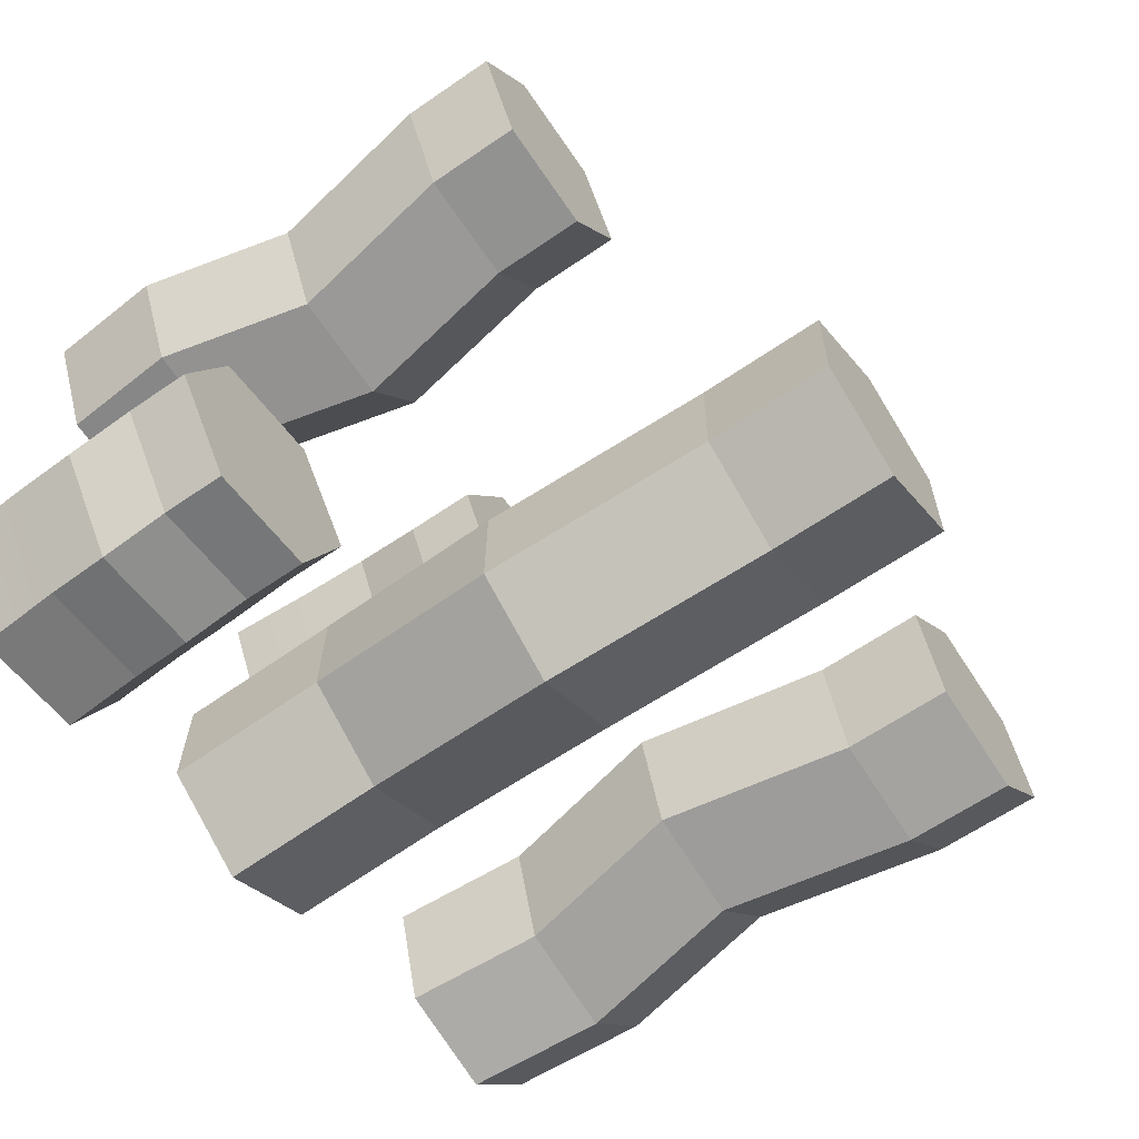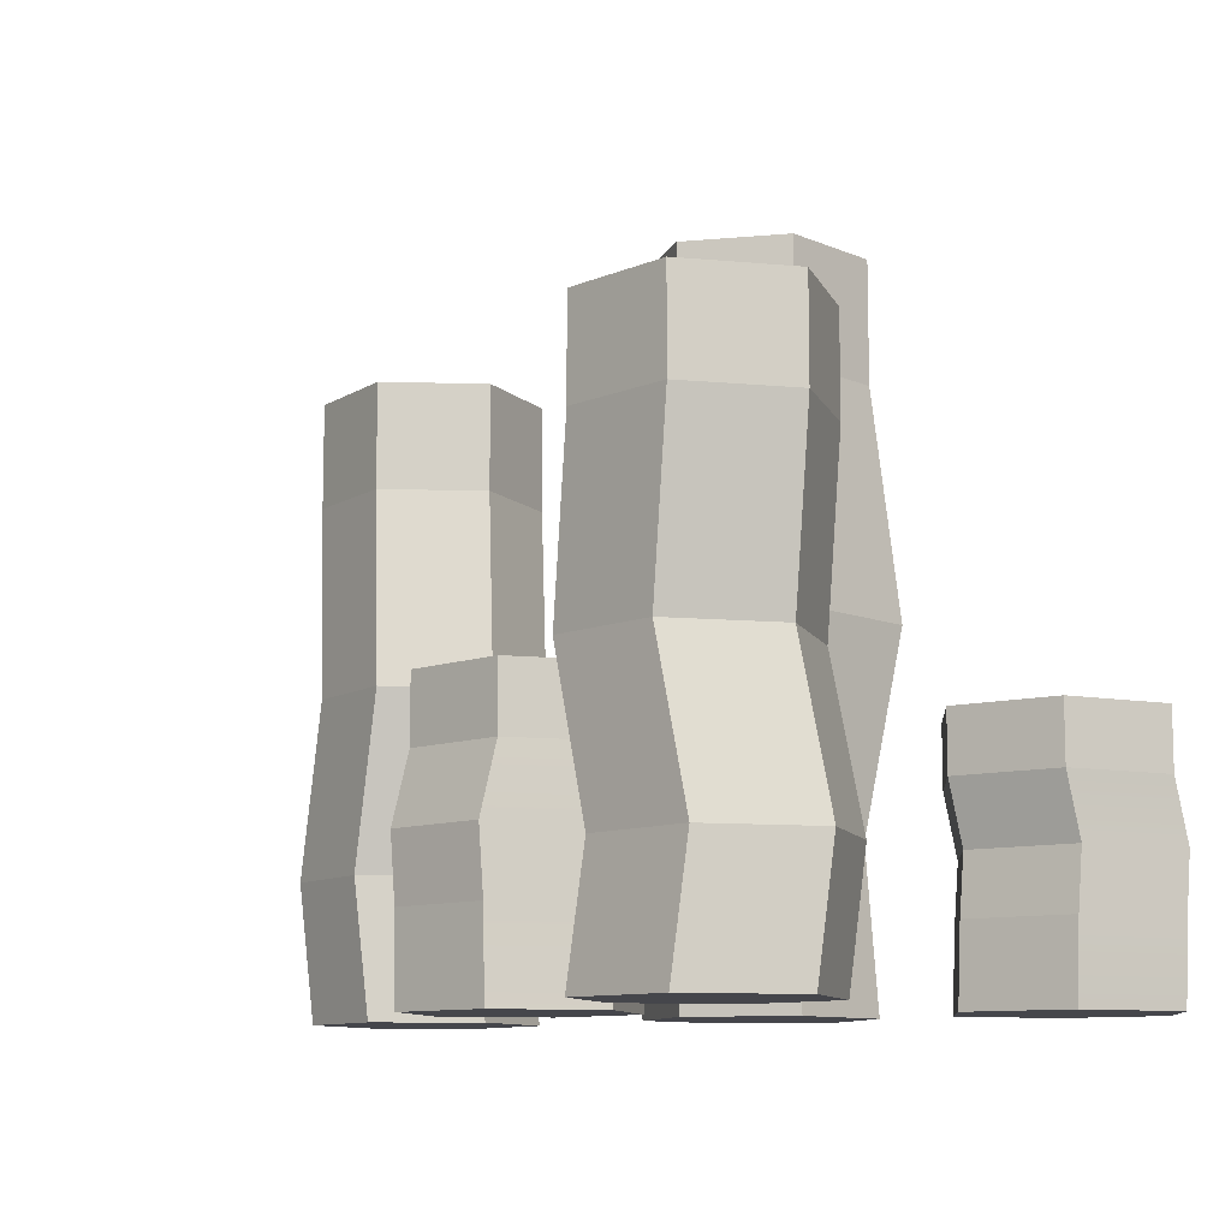
<metadata>
{"format":"obj","ext":"obj","renderer":"f3d","projection":"perspective","resolution":1024,"background":"white","views":[{"elev":-63.1,"azim":124.8,"up":"+Z"},{"elev":-10.1,"azim":42.3,"up":"+Y"}]}
</metadata>
<code>
g SM_Prop_Gold_Coins_06
v 0.2604 0.0466 -0.1424
v 0.262 0.08176 -0.1444
v 0.2215 0.08176 -0.1964
v 0.22 0.0466 -0.1945
v 0.2578 1.259e-15 -0.143
v 0.2173 1.259e-15 -0.1951
v 0.22 0.0466 -0.1945
v 0.2215 0.08176 -0.1964
v 0.1563 0.08176 -0.1876
v 0.1547 0.0466 -0.1856
v 0.1298 0.0466 -0.1246
v 0.1314 0.08176 -0.1266
v 0.1719 0.08176 -0.07454
v 0.1703 0.0466 -0.07255
v 0.1272 1.259e-15 -0.1253
v 0.1677 1.259e-15 -0.07322
v 0.1703 0.0466 -0.07255
v 0.1719 0.08176 -0.07454
v 0.2371 0.08176 -0.08343
v 0.2355 0.0466 -0.08144
v 0.1548 0.1549 -0.1774
v 0.2201 0.1549 -0.1863
v 0.2606 0.1549 -0.1342
v 0.1299 0.1549 -0.1165
v 0.2357 0.1549 -0.0733
v 0.1704 0.1549 -0.06441
v 0.2578 1.259e-15 -0.143
v 0.2173 1.259e-15 -0.1951
v 0.1521 1.259e-15 -0.1862
v 0.1272 1.259e-15 -0.1253
v 0.2329 1.259e-15 -0.08211
v 0.1677 1.259e-15 -0.07322
v 0.2329 1.259e-15 -0.08211
v 0.2604 0.0466 -0.1424
v 0.2578 1.259e-15 -0.143
v 0.2355 0.0466 -0.08144
v 0.262 0.08176 -0.1444
v 0.2371 0.08176 -0.08343
v 0.2606 0.1188 -0.1342
v 0.2357 0.1188 -0.0733
v 0.2173 1.259e-15 -0.1951
v 0.22 0.0466 -0.1945
v 0.1547 0.0466 -0.1856
v 0.1521 1.259e-15 -0.1862
v 0.1521 1.259e-15 -0.1862
v 0.1298 0.0466 -0.1246
v 0.1272 1.259e-15 -0.1253
v 0.1547 0.0466 -0.1856
v 0.1314 0.08176 -0.1266
v 0.1563 0.08176 -0.1876
v 0.1299 0.1188 -0.1165
v 0.1548 0.1188 -0.1774
v 0.1677 1.259e-15 -0.07322
v 0.1703 0.0466 -0.07255
v 0.2355 0.0466 -0.08144
v 0.2329 1.259e-15 -0.08211
v 0.2215 0.08176 -0.1964
v 0.2201 0.1188 -0.1863
v 0.1548 0.1188 -0.1774
v 0.1563 0.08176 -0.1876
v 0.262 0.08176 -0.1444
v 0.2606 0.1188 -0.1342
v 0.2201 0.1188 -0.1863
v 0.2215 0.08176 -0.1964
v 0.1719 0.08176 -0.07454
v 0.1704 0.1188 -0.06441
v 0.2357 0.1188 -0.0733
v 0.2371 0.08176 -0.08343
v 0.1314 0.08176 -0.1266
v 0.1299 0.1188 -0.1165
v 0.1704 0.1188 -0.06441
v 0.1719 0.08176 -0.07454
v 0.1548 0.1188 -0.1774
v 0.1548 0.1549 -0.1774
v 0.1299 0.1549 -0.1165
v 0.1299 0.1188 -0.1165
v 0.2201 0.1188 -0.1863
v 0.2201 0.1549 -0.1863
v 0.1548 0.1549 -0.1774
v 0.1548 0.1188 -0.1774
v 0.2606 0.1188 -0.1342
v 0.2606 0.1549 -0.1342
v 0.2201 0.1549 -0.1863
v 0.2201 0.1188 -0.1863
v 0.2357 0.1188 -0.0733
v 0.2357 0.1549 -0.0733
v 0.2606 0.1549 -0.1342
v 0.2606 0.1188 -0.1342
v 0.1704 0.1188 -0.06441
v 0.1704 0.1549 -0.06441
v 0.2357 0.1549 -0.0733
v 0.2357 0.1188 -0.0733
v 0.1299 0.1188 -0.1165
v 0.1299 0.1549 -0.1165
v 0.1704 0.1549 -0.06441
v 0.1704 0.1188 -0.06441
v 0.1589 0.0726 0.07096
v 0.1367 0.1654 0.06956
v 0.09956 0.1654 0.124
v 0.1218 0.0726 0.1255
v 0.1218 0.0726 0.1255
v 0.09956 0.1654 0.124
v 0.128 0.1654 0.1835
v 0.1502 0.0726 0.1849
v 0.1502 0.0726 0.1849
v 0.128 0.1654 0.1835
v 0.1936 0.1654 0.1885
v 0.2158 0.0726 0.1899
v 0.2158 0.0726 0.1899
v 0.1936 0.1654 0.1885
v 0.2308 0.1654 0.134
v 0.253 0.0726 0.1354
v 0.253 0.0726 0.1354
v 0.2308 0.1654 0.134
v 0.2024 0.1654 0.07459
v 0.2246 0.0726 0.07599
v 0.2246 0.0726 0.07599
v 0.2024 0.1654 0.07459
v 0.1367 0.1654 0.06956
v 0.1589 0.0726 0.07096
v 0.1154 0.3254 0.132
v 0.1526 0.3254 0.07752
v 0.2182 0.3254 0.08254
v 0.2467 0.3254 0.142
v 0.1439 0.3254 0.1914
v 0.2095 0.3254 0.1964
v 0.2182 4.314e-16 0.08254
v 0.1526 4.314e-16 0.07752
v 0.1154 4.314e-16 0.132
v 0.2467 4.314e-16 0.142
v 0.1439 4.314e-16 0.1914
v 0.2095 4.314e-16 0.1964
v 0.2182 4.314e-16 0.08254
v 0.2246 0.0726 0.07599
v 0.1589 0.0726 0.07096
v 0.1526 4.314e-16 0.07752
v 0.1526 4.314e-16 0.07752
v 0.1589 0.0726 0.07096
v 0.1218 0.0726 0.1255
v 0.1154 4.314e-16 0.132
v 0.1154 4.314e-16 0.132
v 0.1218 0.0726 0.1255
v 0.1502 0.0726 0.1849
v 0.1439 4.314e-16 0.1914
v 0.1439 4.314e-16 0.1914
v 0.1502 0.0726 0.1849
v 0.2158 0.0726 0.1899
v 0.2095 4.314e-16 0.1964
v 0.2095 4.314e-16 0.1964
v 0.2158 0.0726 0.1899
v 0.253 0.0726 0.1354
v 0.2467 4.314e-16 0.142
v 0.2467 4.314e-16 0.142
v 0.253 0.0726 0.1354
v 0.2246 0.0726 0.07599
v 0.2182 4.314e-16 0.08254
v 0.128 0.1654 0.1835
v 0.1439 0.2691 0.1914
v 0.2095 0.2691 0.1964
v 0.1936 0.1654 0.1885
v 0.09956 0.1654 0.124
v 0.1154 0.2691 0.132
v 0.1439 0.2691 0.1914
v 0.128 0.1654 0.1835
v 0.1367 0.1654 0.06956
v 0.1526 0.2691 0.07752
v 0.1154 0.2691 0.132
v 0.09956 0.1654 0.124
v 0.2024 0.1654 0.07459
v 0.2182 0.2691 0.08254
v 0.1526 0.2691 0.07752
v 0.1367 0.1654 0.06956
v 0.2308 0.1654 0.134
v 0.2467 0.2691 0.142
v 0.2182 0.2691 0.08254
v 0.2024 0.1654 0.07459
v 0.1936 0.1654 0.1885
v 0.2095 0.2691 0.1964
v 0.2467 0.2691 0.142
v 0.2308 0.1654 0.134
v 0.1439 0.2691 0.1914
v 0.1439 0.3254 0.1914
v 0.2095 0.3254 0.1964
v 0.2095 0.2691 0.1964
v 0.1154 0.2691 0.132
v 0.1154 0.3254 0.132
v 0.1439 0.3254 0.1914
v 0.1439 0.2691 0.1914
v 0.1526 0.2691 0.07752
v 0.1526 0.3254 0.07752
v 0.1154 0.3254 0.132
v 0.1154 0.2691 0.132
v 0.2182 0.2691 0.08254
v 0.2182 0.3254 0.08254
v 0.1526 0.3254 0.07752
v 0.1526 0.2691 0.07752
v 0.2467 0.2691 0.142
v 0.2467 0.3254 0.142
v 0.2182 0.3254 0.08254
v 0.2182 0.2691 0.08254
v 0.2095 0.2691 0.1964
v 0.2095 0.3254 0.1964
v 0.2467 0.3254 0.142
v 0.2467 0.2691 0.142
v 0.0722 0.09545 -0.05578
v 0.0833 0.2174 -0.07907
v 0.08416 0.2174 -0.145
v 0.07306 0.09545 -0.1217
v 0.07306 0.09545 -0.1217
v 0.08416 0.2174 -0.145
v 0.0276 0.2174 -0.1788
v 0.0165 0.09545 -0.1555
v 0.0165 0.09545 -0.1555
v 0.0276 0.2174 -0.1788
v -0.02987 0.2174 -0.1467
v -0.04097 0.09545 -0.1234
v -0.04097 0.09545 -0.1234
v -0.02987 0.2174 -0.1467
v -0.03073 0.2174 -0.08076
v -0.04183 0.09545 -0.05748
v -0.04183 0.09545 -0.05748
v -0.03073 0.2174 -0.08076
v 0.02583 0.2174 -0.04697
v 0.01473 0.09545 -0.02369
v 0.01473 0.09545 -0.02369
v 0.02583 0.2174 -0.04697
v 0.0833 0.2174 -0.07907
v 0.0722 0.09545 -0.05578
v -0.0393 0.4278 -0.1324
v 0.01817 0.4278 -0.1645
v 0.07473 0.4278 -0.1307
v -0.04016 0.4278 -0.06645
v 0.07387 0.4278 -0.06476
v 0.0164 0.4278 -0.03266
v 0.07473 4.314e-16 -0.1307
v 0.01817 4.314e-16 -0.1645
v -0.0393 4.314e-16 -0.1324
v -0.04016 4.314e-16 -0.06645
v 0.07387 4.314e-16 -0.06476
v 0.0164 4.314e-16 -0.03266
v 0.0164 4.314e-16 -0.03266
v 0.01473 0.09545 -0.02369
v 0.0722 0.09545 -0.05578
v 0.07387 4.314e-16 -0.06476
v 0.07387 4.314e-16 -0.06476
v 0.0722 0.09545 -0.05578
v 0.07306 0.09545 -0.1217
v 0.07473 4.314e-16 -0.1307
v 0.07473 4.314e-16 -0.1307
v 0.07306 0.09545 -0.1217
v 0.0165 0.09545 -0.1555
v 0.01817 4.314e-16 -0.1645
v 0.01817 4.314e-16 -0.1645
v 0.0165 0.09545 -0.1555
v -0.04097 0.09545 -0.1234
v -0.0393 4.314e-16 -0.1324
v -0.0393 4.314e-16 -0.1324
v -0.04097 0.09545 -0.1234
v -0.04183 0.09545 -0.05748
v -0.04016 4.314e-16 -0.06645
v -0.04016 4.314e-16 -0.06645
v -0.04183 0.09545 -0.05748
v 0.01473 0.09545 -0.02369
v 0.0164 4.314e-16 -0.03266
v 0.0276 0.2174 -0.1788
v 0.01817 0.3538 -0.1645
v -0.0393 0.3538 -0.1324
v -0.02987 0.2174 -0.1467
v 0.08416 0.2174 -0.145
v 0.07473 0.3538 -0.1307
v 0.01817 0.3538 -0.1645
v 0.0276 0.2174 -0.1788
v 0.0833 0.2174 -0.07907
v 0.07387 0.3538 -0.06476
v 0.07473 0.3538 -0.1307
v 0.08416 0.2174 -0.145
v 0.02583 0.2174 -0.04697
v 0.0164 0.3538 -0.03266
v 0.07387 0.3538 -0.06476
v 0.0833 0.2174 -0.07907
v -0.03073 0.2174 -0.08076
v -0.04016 0.3538 -0.06645
v 0.0164 0.3538 -0.03266
v 0.02583 0.2174 -0.04697
v -0.02987 0.2174 -0.1467
v -0.0393 0.3538 -0.1324
v -0.04016 0.3538 -0.06645
v -0.03073 0.2174 -0.08076
v 0.01817 0.3538 -0.1645
v 0.01817 0.4278 -0.1645
v -0.0393 0.4278 -0.1324
v -0.0393 0.3538 -0.1324
v 0.07473 0.3538 -0.1307
v 0.07473 0.4278 -0.1307
v 0.01817 0.4278 -0.1645
v 0.01817 0.3538 -0.1645
v 0.07387 0.3538 -0.06476
v 0.07387 0.4278 -0.06476
v 0.07473 0.4278 -0.1307
v 0.07473 0.3538 -0.1307
v 0.0164 0.3538 -0.03266
v 0.0164 0.4278 -0.03266
v 0.07387 0.4278 -0.06476
v 0.07387 0.3538 -0.06476
v -0.04016 0.3538 -0.06645
v -0.04016 0.4278 -0.06645
v 0.0164 0.4278 -0.03266
v 0.0164 0.3538 -0.03266
v -0.0393 0.3538 -0.1324
v -0.0393 0.4278 -0.1324
v -0.04016 0.4278 -0.06645
v -0.04016 0.3538 -0.06645
v -0.07837 0.05317 0.05789
v -0.08027 0.09328 0.0596
v -0.04888 0.09328 0.1176
v -0.04698 0.05317 0.1159
v -0.0759 8.992e-16 0.05898
v -0.04451 8.992e-16 0.117
v -0.04698 0.05317 0.1159
v -0.04888 0.09328 0.1176
v 0.01698 0.09328 0.1195
v 0.01887 0.05317 0.1178
v 0.05342 0.05317 0.06181
v 0.05152 0.09328 0.06352
v 0.02013 0.09328 0.005506
v 0.02203 0.05317 0.003799
v 0.05589 8.992e-16 0.0629
v 0.02449 8.992e-16 0.00489
v 0.02203 0.05317 0.003799
v 0.02013 0.09328 0.005506
v -0.04572 0.09328 0.003566
v -0.04382 0.05317 0.001859
v -0.07717 0.1768 0.04984
v -0.04262 0.1768 -0.006194
v 0.02323 0.1768 -0.004254
v 0.05462 0.1768 0.05376
v -0.04577 0.1768 0.1078
v 0.02008 0.1768 0.1098
v 0.02449 8.992e-16 0.00489
v -0.04136 8.992e-16 0.002951
v -0.0759 8.992e-16 0.05898
v 0.05589 8.992e-16 0.0629
v -0.04451 8.992e-16 0.117
v 0.02134 8.992e-16 0.1189
v -0.04136 8.992e-16 0.002951
v -0.07837 0.05317 0.05789
v -0.0759 8.992e-16 0.05898
v -0.04382 0.05317 0.001859
v -0.08027 0.09328 0.0596
v -0.04572 0.09328 0.003566
v -0.07717 0.1355 0.04984
v -0.04262 0.1355 -0.006194
v -0.04451 8.992e-16 0.117
v -0.04698 0.05317 0.1159
v 0.01887 0.05317 0.1178
v 0.02134 8.992e-16 0.1189
v 0.02134 8.992e-16 0.1189
v 0.05342 0.05317 0.06181
v 0.05589 8.992e-16 0.0629
v 0.01887 0.05317 0.1178
v 0.05152 0.09328 0.06352
v 0.01698 0.09328 0.1195
v 0.05462 0.1355 0.05376
v 0.02008 0.1355 0.1098
v 0.02449 8.992e-16 0.00489
v 0.02203 0.05317 0.003799
v -0.04382 0.05317 0.001859
v -0.04136 8.992e-16 0.002951
v -0.04888 0.09328 0.1176
v -0.04577 0.1355 0.1078
v 0.02008 0.1355 0.1098
v 0.01698 0.09328 0.1195
v -0.08027 0.09328 0.0596
v -0.07717 0.1355 0.04984
v -0.04577 0.1355 0.1078
v -0.04888 0.09328 0.1176
v 0.02013 0.09328 0.005506
v 0.02323 0.1355 -0.004254
v -0.04262 0.1355 -0.006194
v -0.04572 0.09328 0.003566
v 0.05152 0.09328 0.06352
v 0.05462 0.1355 0.05376
v 0.02323 0.1355 -0.004254
v 0.02013 0.09328 0.005506
v 0.02008 0.1355 0.1098
v 0.02008 0.1768 0.1098
v 0.05462 0.1768 0.05376
v 0.05462 0.1355 0.05376
v -0.04577 0.1355 0.1078
v -0.04577 0.1768 0.1078
v 0.02008 0.1768 0.1098
v 0.02008 0.1355 0.1098
v -0.07717 0.1355 0.04984
v -0.07717 0.1768 0.04984
v -0.04577 0.1768 0.1078
v -0.04577 0.1355 0.1078
v -0.04262 0.1355 -0.006194
v -0.04262 0.1768 -0.006194
v -0.07717 0.1768 0.04984
v -0.07717 0.1355 0.04984
v 0.02323 0.1355 -0.004254
v 0.02323 0.1768 -0.004254
v -0.04262 0.1768 -0.006194
v -0.04262 0.1355 -0.006194
v 0.05462 0.1355 0.05376
v 0.05462 0.1768 0.05376
v 0.02323 0.1768 -0.004254
v 0.02323 0.1355 -0.004254
v -0.1798 0.08282 0.02272
v -0.1581 0.1887 0.02774
v -0.1125 0.1887 -0.01991
v -0.1342 0.08282 -0.02493
v -0.1342 0.08282 -0.02493
v -0.1125 0.1887 -0.01991
v -0.1308 0.1887 -0.08319
v -0.1525 0.08282 -0.08821
v -0.1525 0.08282 -0.08821
v -0.1308 0.1887 -0.08319
v -0.1948 0.1887 -0.09891
v -0.2164 0.08282 -0.1039
v -0.2164 0.08282 -0.1039
v -0.1948 0.1887 -0.09891
v -0.2404 0.1887 -0.05126
v -0.262 0.08282 -0.05629
v -0.262 0.08282 -0.05629
v -0.2404 0.1887 -0.05126
v -0.2221 0.1887 0.01202
v -0.2437 0.08282 0.006994
v -0.2437 0.08282 0.006994
v -0.2221 0.1887 0.01202
v -0.1581 0.1887 0.02774
v -0.1798 0.08282 0.02272
v -0.2547 0.3712 -0.06171
v -0.2091 0.3712 -0.1094
v -0.1452 0.3712 -0.09364
v -0.1268 0.3712 -0.03036
v -0.2364 0.3712 0.00157
v -0.1725 0.3712 0.01729
v -0.1452 3.553e-17 -0.09364
v -0.2091 3.553e-17 -0.1094
v -0.2547 3.553e-17 -0.06171
v -0.1268 3.553e-17 -0.03036
v -0.2364 3.553e-17 0.00157
v -0.1725 3.553e-17 0.01729
v -0.2364 3.553e-17 0.00157
v -0.2437 0.08282 0.006994
v -0.1798 0.08282 0.02272
v -0.1725 3.553e-17 0.01729
v -0.1725 3.553e-17 0.01729
v -0.1798 0.08282 0.02272
v -0.1342 0.08282 -0.02493
v -0.1268 3.553e-17 -0.03036
v -0.1268 3.553e-17 -0.03036
v -0.1342 0.08282 -0.02493
v -0.1525 0.08282 -0.08821
v -0.1452 3.553e-17 -0.09364
v -0.1452 3.553e-17 -0.09364
v -0.1525 0.08282 -0.08821
v -0.2164 0.08282 -0.1039
v -0.2091 3.553e-17 -0.1094
v -0.2091 3.553e-17 -0.1094
v -0.2164 0.08282 -0.1039
v -0.262 0.08282 -0.05629
v -0.2547 3.553e-17 -0.06171
v -0.2547 3.553e-17 -0.06171
v -0.262 0.08282 -0.05629
v -0.2437 0.08282 0.006994
v -0.2364 3.553e-17 0.00157
v -0.1308 0.1887 -0.08319
v -0.1452 0.307 -0.09364
v -0.2091 0.307 -0.1094
v -0.1948 0.1887 -0.09891
v -0.1125 0.1887 -0.01991
v -0.1268 0.307 -0.03036
v -0.1452 0.307 -0.09364
v -0.1308 0.1887 -0.08319
v -0.1581 0.1887 0.02774
v -0.1725 0.307 0.01729
v -0.1268 0.307 -0.03036
v -0.1125 0.1887 -0.01991
v -0.2221 0.1887 0.01202
v -0.2364 0.307 0.00157
v -0.1725 0.307 0.01729
v -0.1581 0.1887 0.02774
v -0.2404 0.1887 -0.05126
v -0.2547 0.307 -0.06171
v -0.2364 0.307 0.00157
v -0.2221 0.1887 0.01202
v -0.1948 0.1887 -0.09891
v -0.2091 0.307 -0.1094
v -0.2547 0.307 -0.06171
v -0.2404 0.1887 -0.05126
v -0.1452 0.307 -0.09364
v -0.1452 0.3712 -0.09364
v -0.2091 0.3712 -0.1094
v -0.2091 0.307 -0.1094
v -0.1268 0.307 -0.03036
v -0.1268 0.3712 -0.03036
v -0.1452 0.3712 -0.09364
v -0.1452 0.307 -0.09364
v -0.1725 0.307 0.01729
v -0.1725 0.3712 0.01729
v -0.1268 0.3712 -0.03036
v -0.1268 0.307 -0.03036
v -0.2364 0.307 0.00157
v -0.2364 0.3712 0.00157
v -0.1725 0.3712 0.01729
v -0.1725 0.307 0.01729
v -0.2547 0.307 -0.06171
v -0.2547 0.3712 -0.06171
v -0.2364 0.3712 0.00157
v -0.2364 0.307 0.00157
v -0.2091 0.307 -0.1094
v -0.2091 0.3712 -0.1094
v -0.2547 0.3712 -0.06171
v -0.2547 0.307 -0.06171
g SM_Prop_Gold_Coins_06_0
f 3 2 1
f 4 3 1
f 4 1 5
f 6 4 5
f 9 8 7
f 10 9 7
f 13 12 11
f 14 13 11
f 14 11 15
f 16 14 15
f 19 18 17
f 20 19 17
f 23 22 21
f 21 24 23
f 24 25 23
f 24 26 25
f 29 28 27
f 27 30 29
f 27 31 30
f 31 32 30
f 35 34 33
f 34 36 33
f 34 37 36
f 37 38 36
f 37 39 38
f 39 40 38
f 43 42 41
f 44 43 41
f 47 46 45
f 46 48 45
f 46 49 48
f 49 50 48
f 49 51 50
f 51 52 50
f 55 54 53
f 56 55 53
f 59 58 57
f 60 59 57
f 63 62 61
f 64 63 61
f 67 66 65
f 68 67 65
f 71 70 69
f 72 71 69
f 75 74 73
f 76 75 73
f 79 78 77
f 80 79 77
f 83 82 81
f 84 83 81
f 87 86 85
f 88 87 85
f 91 90 89
f 92 91 89
f 95 94 93
f 96 95 93
f 99 98 97
f 100 99 97
f 103 102 101
f 104 103 101
f 107 106 105
f 108 107 105
f 111 110 109
f 112 111 109
f 115 114 113
f 116 115 113
f 119 118 117
f 120 119 117
f 123 122 121
f 121 124 123
f 121 125 124
f 125 126 124
f 129 128 127
f 127 130 129
f 130 131 129
f 130 132 131
f 135 134 133
f 136 135 133
f 139 138 137
f 140 139 137
f 143 142 141
f 144 143 141
f 147 146 145
f 148 147 145
f 151 150 149
f 152 151 149
f 155 154 153
f 156 155 153
f 159 158 157
f 160 159 157
f 163 162 161
f 164 163 161
f 167 166 165
f 168 167 165
f 171 170 169
f 172 171 169
f 175 174 173
f 176 175 173
f 179 178 177
f 180 179 177
f 183 182 181
f 184 183 181
f 187 186 185
f 188 187 185
f 191 190 189
f 192 191 189
f 195 194 193
f 196 195 193
f 199 198 197
f 200 199 197
f 203 202 201
f 204 203 201
f 207 206 205
f 208 207 205
f 211 210 209
f 212 211 209
f 215 214 213
f 216 215 213
f 219 218 217
f 220 219 217
f 223 222 221
f 224 223 221
f 227 226 225
f 228 227 225
f 231 230 229
f 229 232 231
f 232 233 231
f 232 234 233
f 237 236 235
f 235 238 237
f 235 239 238
f 239 240 238
f 243 242 241
f 244 243 241
f 247 246 245
f 248 247 245
f 251 250 249
f 252 251 249
f 255 254 253
f 256 255 253
f 259 258 257
f 260 259 257
f 263 262 261
f 264 263 261
f 267 266 265
f 268 267 265
f 271 270 269
f 272 271 269
f 275 274 273
f 276 275 273
f 279 278 277
f 280 279 277
f 283 282 281
f 284 283 281
f 287 286 285
f 288 287 285
f 291 290 289
f 292 291 289
f 295 294 293
f 296 295 293
f 299 298 297
f 300 299 297
f 303 302 301
f 304 303 301
f 307 306 305
f 308 307 305
f 311 310 309
f 312 311 309
f 315 314 313
f 316 315 313
f 316 313 317
f 318 316 317
f 321 320 319
f 322 321 319
f 325 324 323
f 326 325 323
f 326 323 327
f 328 326 327
f 331 330 329
f 332 331 329
f 335 334 333
f 333 336 335
f 333 337 336
f 337 338 336
f 341 340 339
f 339 342 341
f 342 343 341
f 342 344 343
f 347 346 345
f 346 348 345
f 346 349 348
f 349 350 348
f 349 351 350
f 351 352 350
f 355 354 353
f 356 355 353
f 359 358 357
f 358 360 357
f 358 361 360
f 361 362 360
f 361 363 362
f 363 364 362
f 367 366 365
f 368 367 365
f 371 370 369
f 372 371 369
f 375 374 373
f 376 375 373
f 379 378 377
f 380 379 377
f 383 382 381
f 384 383 381
f 387 386 385
f 388 387 385
f 391 390 389
f 392 391 389
f 395 394 393
f 396 395 393
f 399 398 397
f 400 399 397
f 403 402 401
f 404 403 401
f 407 406 405
f 408 407 405
f 411 410 409
f 412 411 409
f 415 414 413
f 416 415 413
f 419 418 417
f 420 419 417
f 423 422 421
f 424 423 421
f 427 426 425
f 428 427 425
f 431 430 429
f 432 431 429
f 435 434 433
f 433 436 435
f 433 437 436
f 437 438 436
f 441 440 439
f 439 442 441
f 442 443 441
f 442 444 443
f 447 446 445
f 448 447 445
f 451 450 449
f 452 451 449
f 455 454 453
f 456 455 453
f 459 458 457
f 460 459 457
f 463 462 461
f 464 463 461
f 467 466 465
f 468 467 465
f 471 470 469
f 472 471 469
f 475 474 473
f 476 475 473
f 479 478 477
f 480 479 477
f 483 482 481
f 484 483 481
f 487 486 485
f 488 487 485
f 491 490 489
f 492 491 489
f 495 494 493
f 496 495 493
f 499 498 497
f 500 499 497
f 503 502 501
f 504 503 501
f 507 506 505
f 508 507 505
f 511 510 509
f 512 511 509
f 515 514 513
f 516 515 513

</code>
